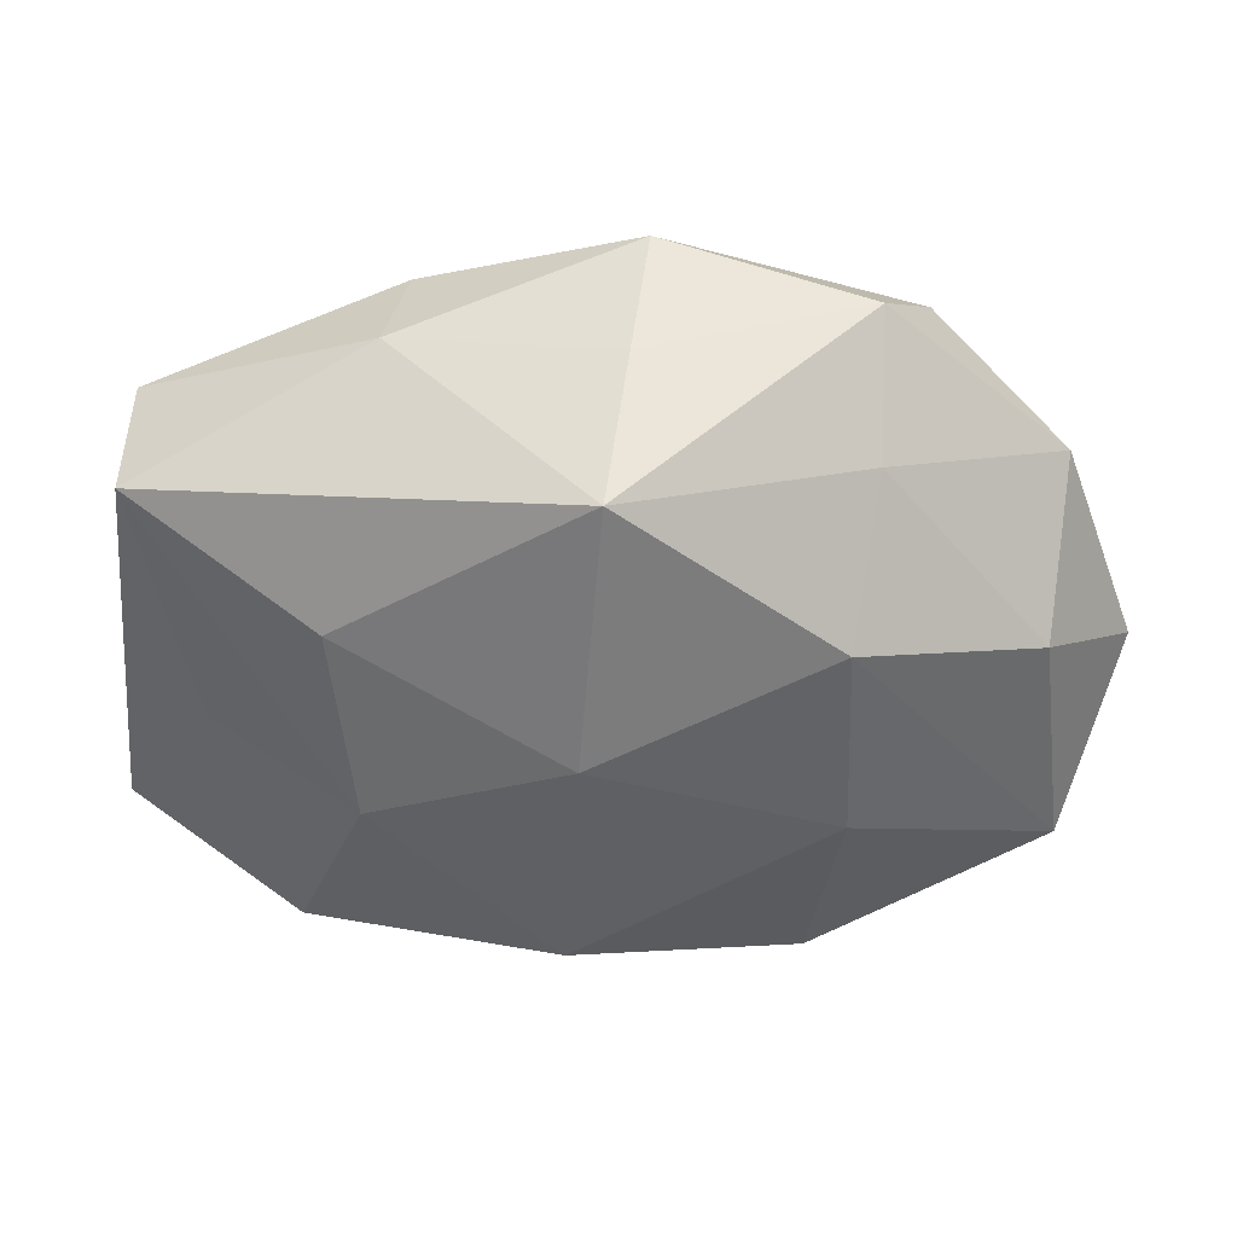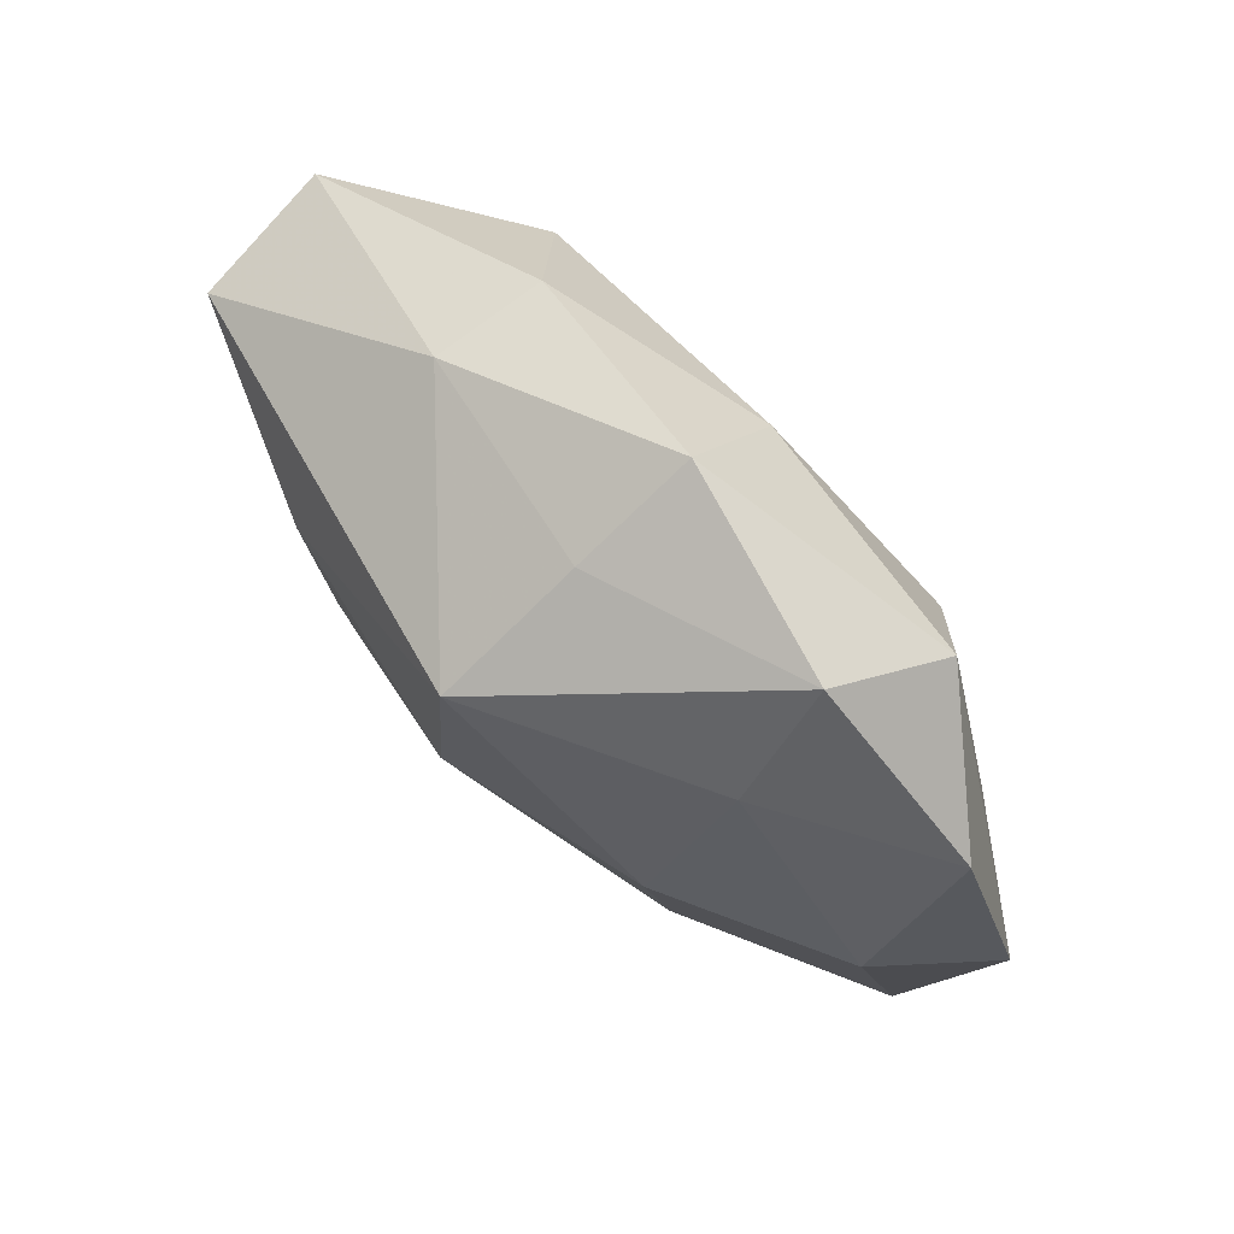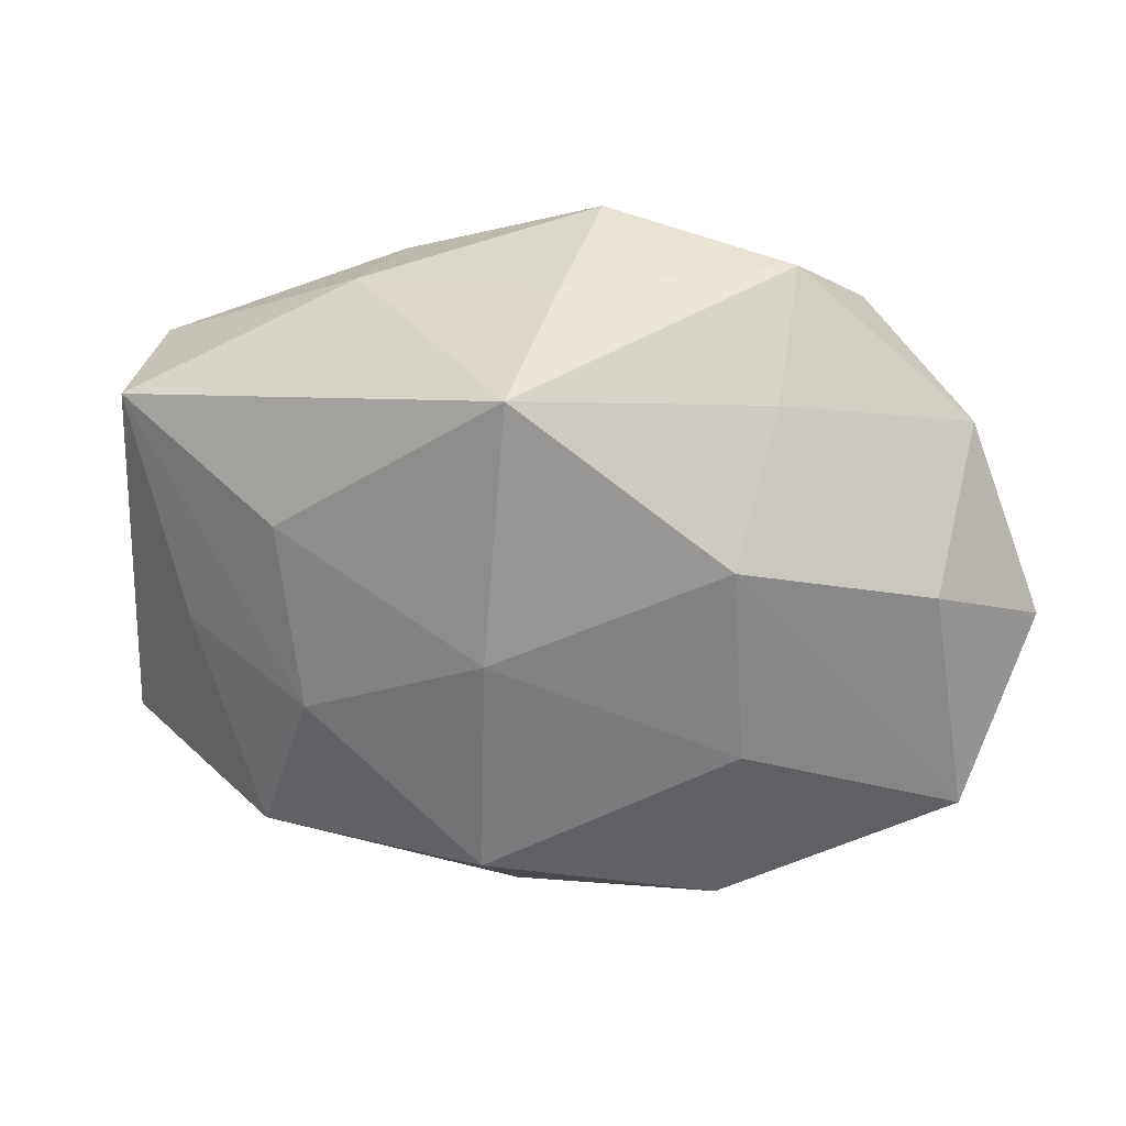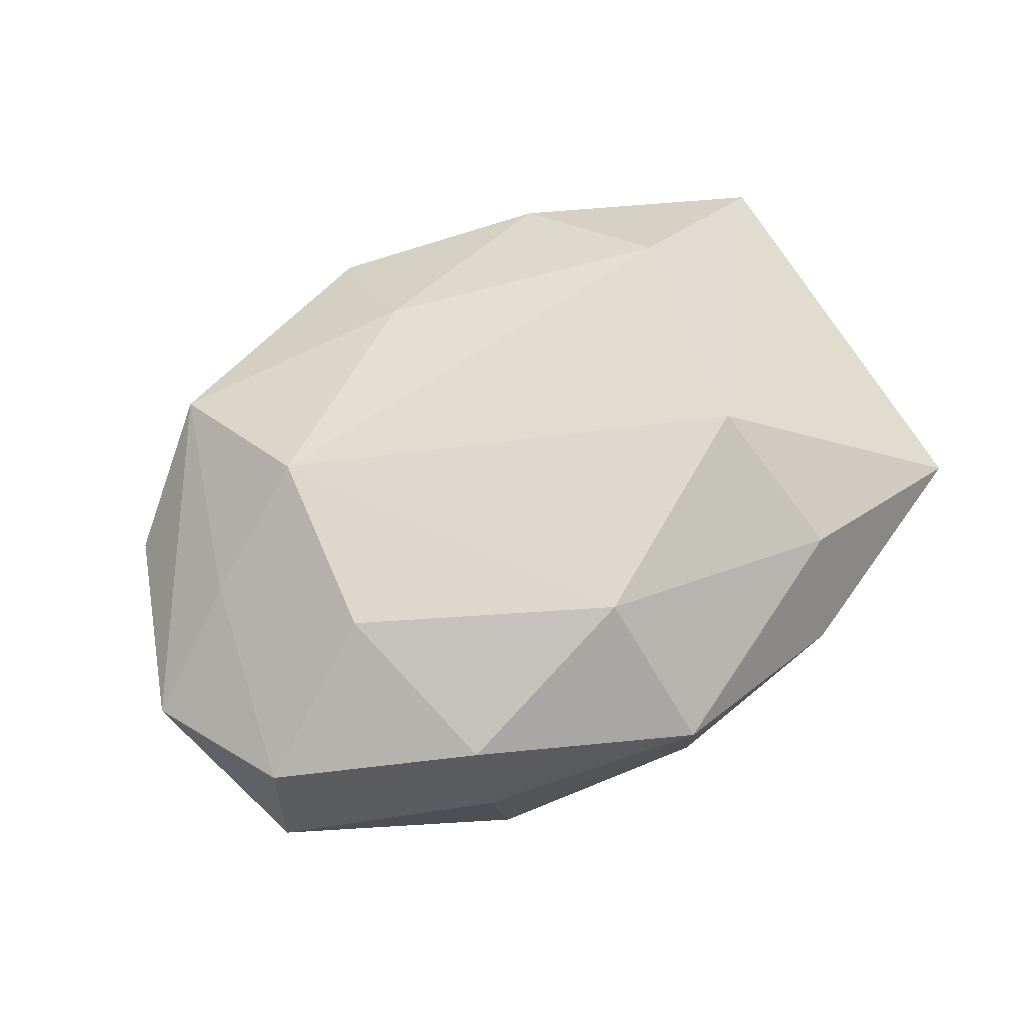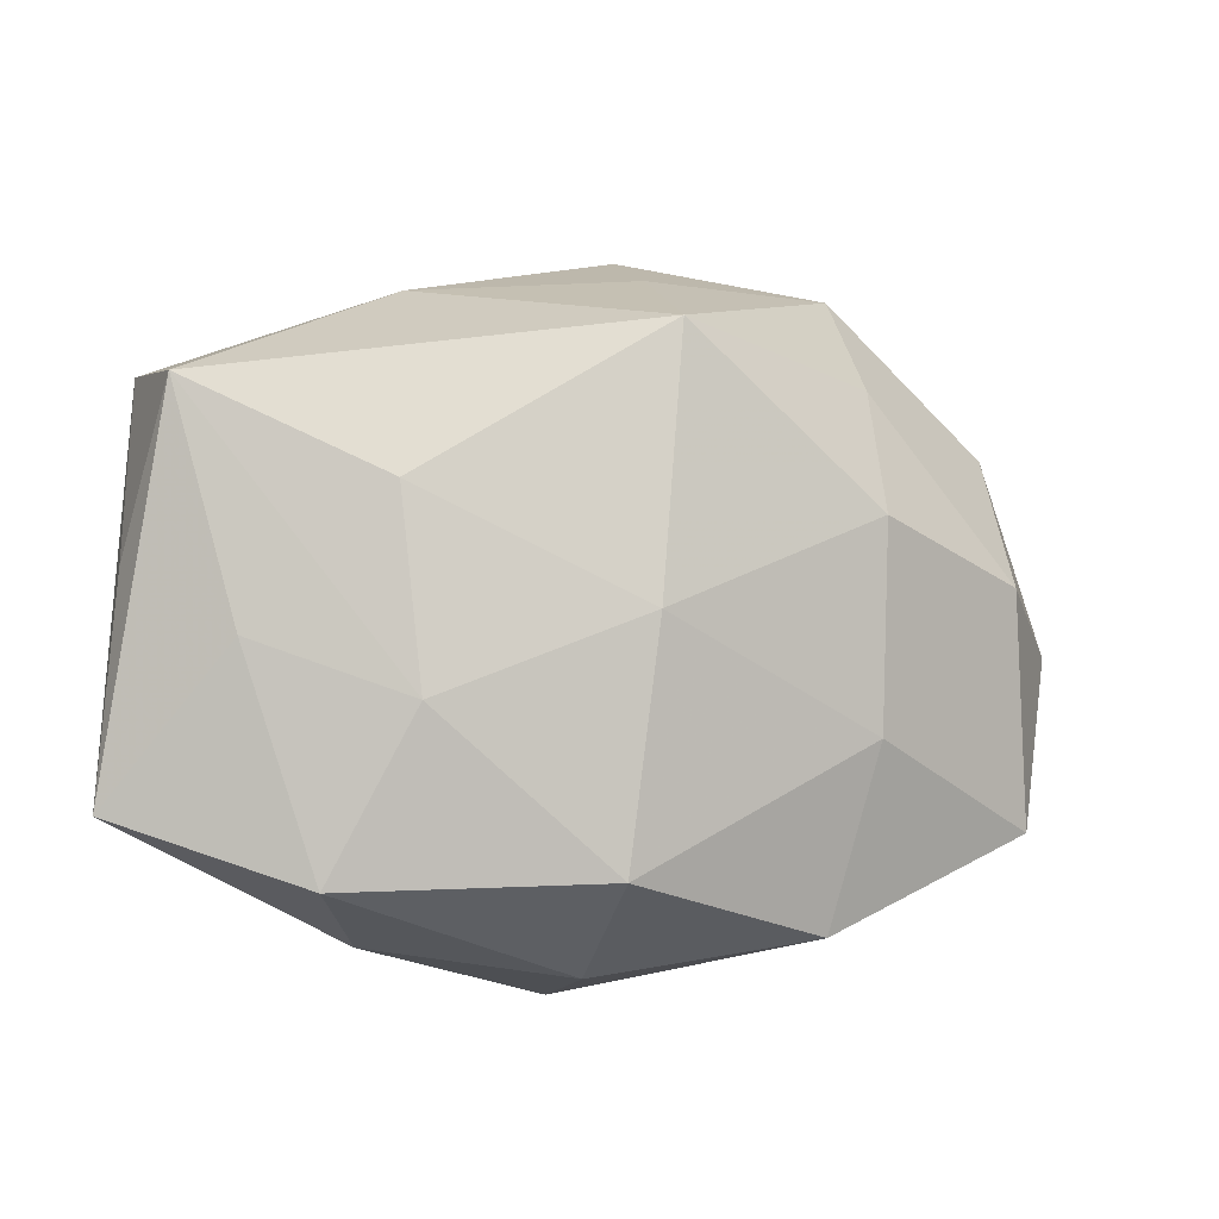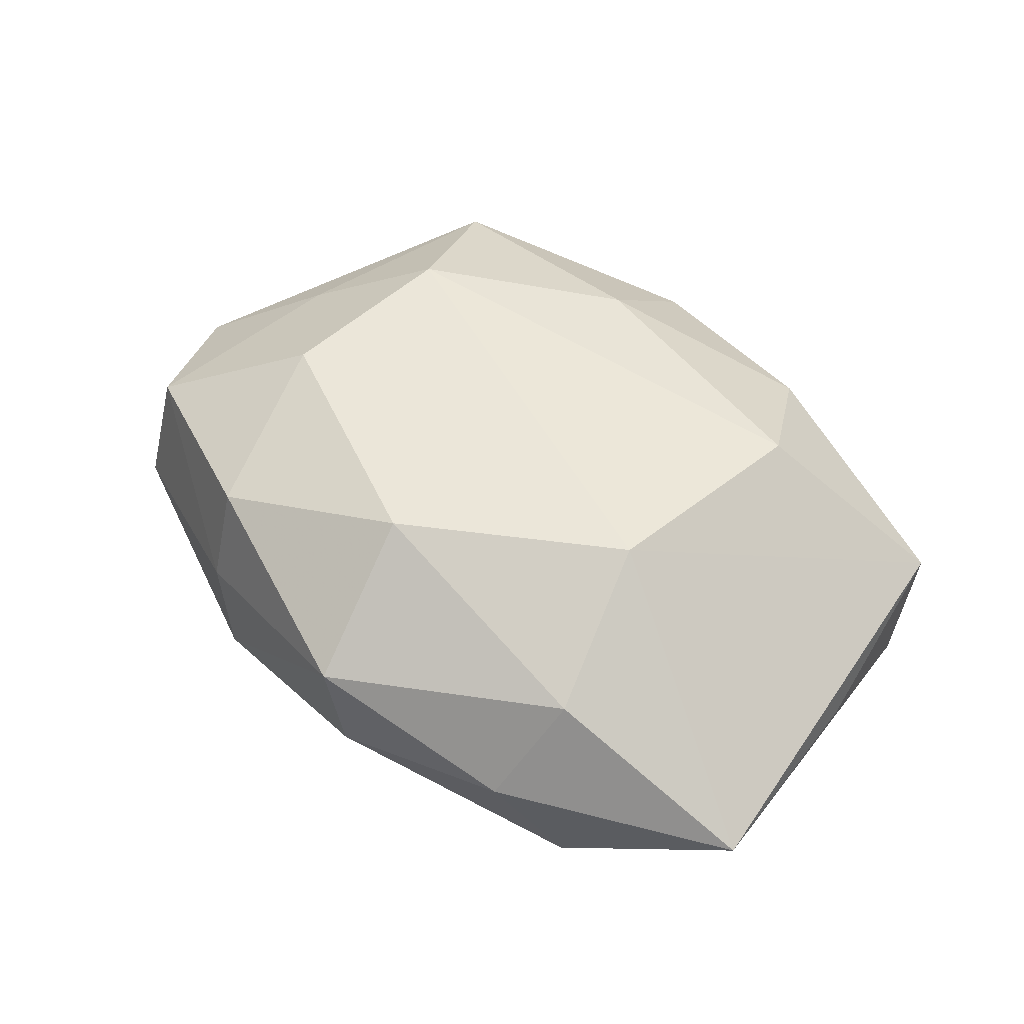
<metadata>
{"format":"obj","ext":"obj","renderer":"f3d","projection":"perspective","resolution":1024,"background":"white","views":[{"elev":31.4,"azim":-178.6,"up":"+Y"},{"elev":72.8,"azim":-136.0,"up":"+Y"},{"elev":20.8,"azim":-167.0,"up":"+Y"},{"elev":70.3,"azim":-29.5,"up":"+Z"},{"elev":-9.6,"azim":159.0,"up":"+Y"},{"elev":52.2,"azim":39.4,"up":"+Z"}]}
</metadata>
<code>
v -0.04775 -0.001105 0.0008745
v -0.04032 -0.01587 0.007849
v -0.02527 -0.007512 0.01691
v -0.04181 -0.01896 -0.005376
v -0.02323 0.01183 0.01679
v -0.003942 0.02329 0.01513
v 0.02769 -0.02632 -0.009794
v -0.01886 -0.02929 -0.009527
v 0.02318 0.007975 -0.01623
v 0.04489 -0.01964 0.0002283
v 0.001463 -0.002525 -0.02078
v 0.03498 -0.004972 -0.009153
v 0.02439 0.01479 0.01798
v -0.03577 0.005601 0.00917
v 0.01881 0.02866 -0.001445
v 0.04151 0.02015 0.005667
v 0.02087 -0.01059 -0.01587
v -0.0007027 0.02324 -0.02064
v 0.002531 -0.03298 -0.004454
v 0.01704 0.02919 0.009421
v -0.02879 0.02681 0.00987
v -0.002551 0.03036 -0.006785
v -0.02192 -0.01189 -0.01511
v -0.02363 0.02118 -0.009733
v -0.0238 0.03211 -0.0009291
v -0.002481 0.002813 0.01789
v 0.001502 -0.03411 0.007959
v -0.02048 -0.02538 0.0123
v 0.003005 -0.02532 -0.01677
v -0.0006303 -0.0199 0.01841
v 0.02095 -0.007367 0.0191
v 0.02168 -0.03031 0.00105
v -0.03899 0.003615 -0.009552
v -0.004035 0.03552 0.004858
v 0.04348 0.001722 -0.0006697
v 0.02472 -0.02266 0.01092
v -0.04071 0.01793 -5.507e-05
v -0.0213 0.007725 -0.01808
v -0.02063 -0.02867 0.001638
v 0.04118 0.01748 -0.008124
f 2 5 14
f 6 5 13
f 3 5 2
f 30 5 3
f 32 7 10
f 19 7 32
f 19 32 27
f 10 40 35
f 26 5 30
f 30 31 26
f 13 5 26
f 26 31 13
f 2 14 1
f 1 4 2
f 33 4 1
f 5 6 21
f 21 14 5
f 21 1 14
f 20 6 13
f 36 32 10
f 36 27 32
f 10 31 36
f 36 31 30
f 30 27 36
f 25 18 24
f 38 18 11
f 38 4 33
f 33 24 38
f 38 24 18
f 2 4 39
f 29 7 19
f 11 17 29
f 29 17 7
f 37 21 25
f 1 21 37
f 33 1 37
f 25 24 37
f 37 24 33
f 16 20 13
f 16 35 40
f 10 35 16
f 16 31 10
f 13 31 16
f 40 18 15
f 15 16 40
f 20 16 15
f 34 21 6
f 6 20 34
f 25 21 34
f 20 15 34
f 12 17 40
f 7 17 12
f 12 40 10
f 10 7 12
f 9 18 40
f 40 17 9
f 11 18 9
f 9 17 11
f 2 39 28
f 28 39 27
f 28 27 30
f 28 3 2
f 30 3 28
f 8 29 19
f 8 39 4
f 19 27 8
f 27 39 8
f 22 15 18
f 22 34 15
f 22 18 25
f 25 34 22
f 29 8 23
f 23 38 11
f 11 29 23
f 4 38 23
f 23 8 4

</code>
